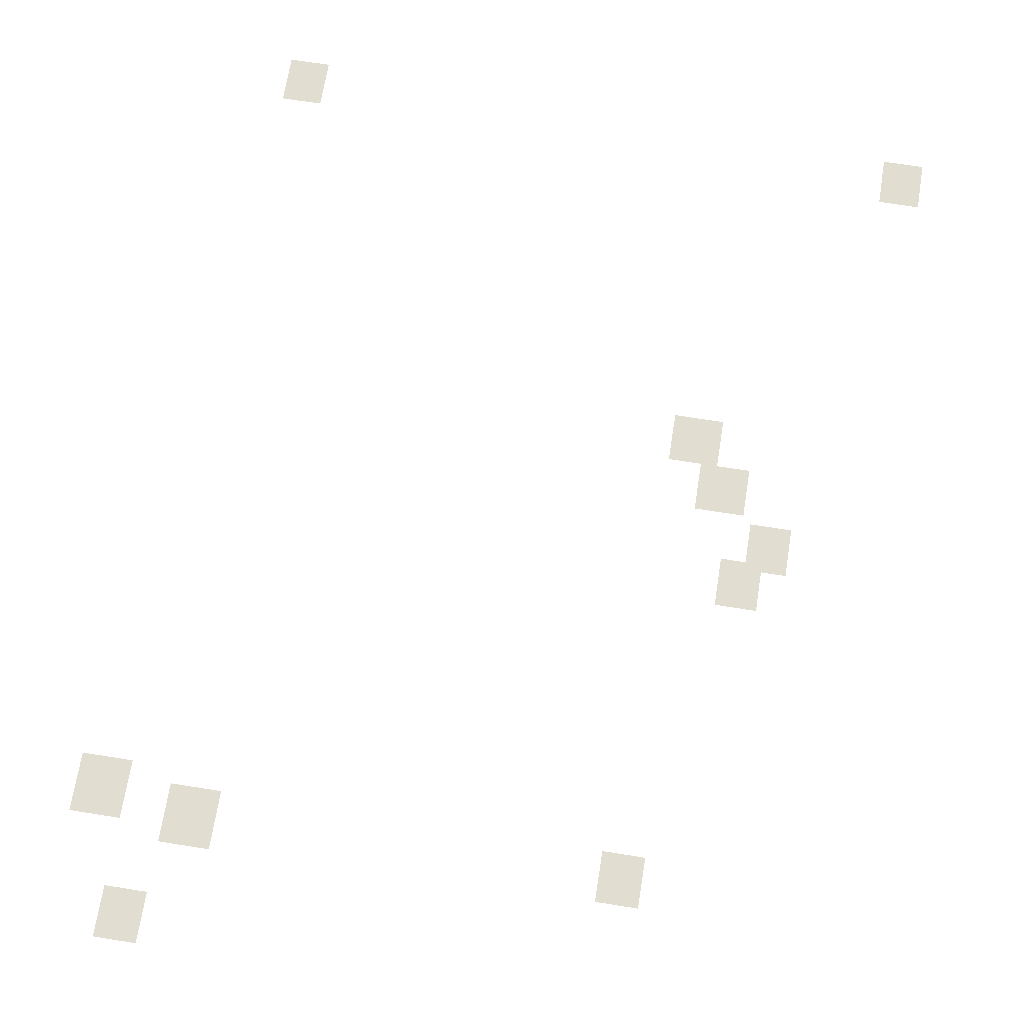
<metadata>
{"format":"obj","ext":"obj","renderer":"f3d","projection":"perspective","resolution":1024,"background":"white","views":[{"elev":68.4,"azim":-170.9,"up":"+Y"}]}
</metadata>
<code>
g Grass_2_Cluster130
v -2.028 0 171.9
v -2.873 0 171.9
v -2.028 0 172.9
v -2.873 0 172.9
v -15.38 0 171.4
v -16.22 0 171.4
v -15.38 0 172.4
v -16.22 0 172.4
v -11.66 0 164.6
v -12.67 0 164.6
v -11.66 0 165.6
v -12.67 0 165.6
v -12.34 0 163.6
v -13.35 0 163.6
v -12.34 0 164.6
v -13.35 0 164.6
v -13.52 0 162.4
v -14.36 0 162.4
v -13.52 0 163.4
v -14.36 0 163.4
v -13.01 0 161.6
v -13.86 0 161.6
v -13.01 0 162.6
v -13.86 0 162.6
v -1.014 0 155.3
v -2.028 0 155.3
v -1.014 0 156.5
v -2.028 0 156.5
v -11.49 0 155.1
v -12.34 0 155.1
v -11.49 0 156.2
v -12.34 0 156.2
v -2.873 0 155
v -3.887 0 155
v -2.873 0 156.2
v -3.887 0 156.2
v -2.028 0 152.9
v -2.873 0 152.9
v -2.028 0 154
v -2.873 0 154
g Grass_2_Cluster130_0
f 2 3 1
f 2 4 3
f 6 7 5
f 6 8 7
f 10 11 9
f 10 12 11
f 14 15 13
f 14 16 15
f 18 19 17
f 18 20 19
f 22 23 21
f 22 24 23
f 26 27 25
f 26 28 27
f 30 31 29
f 30 32 31
f 34 35 33
f 34 36 35
f 38 39 37
f 38 40 39

</code>
